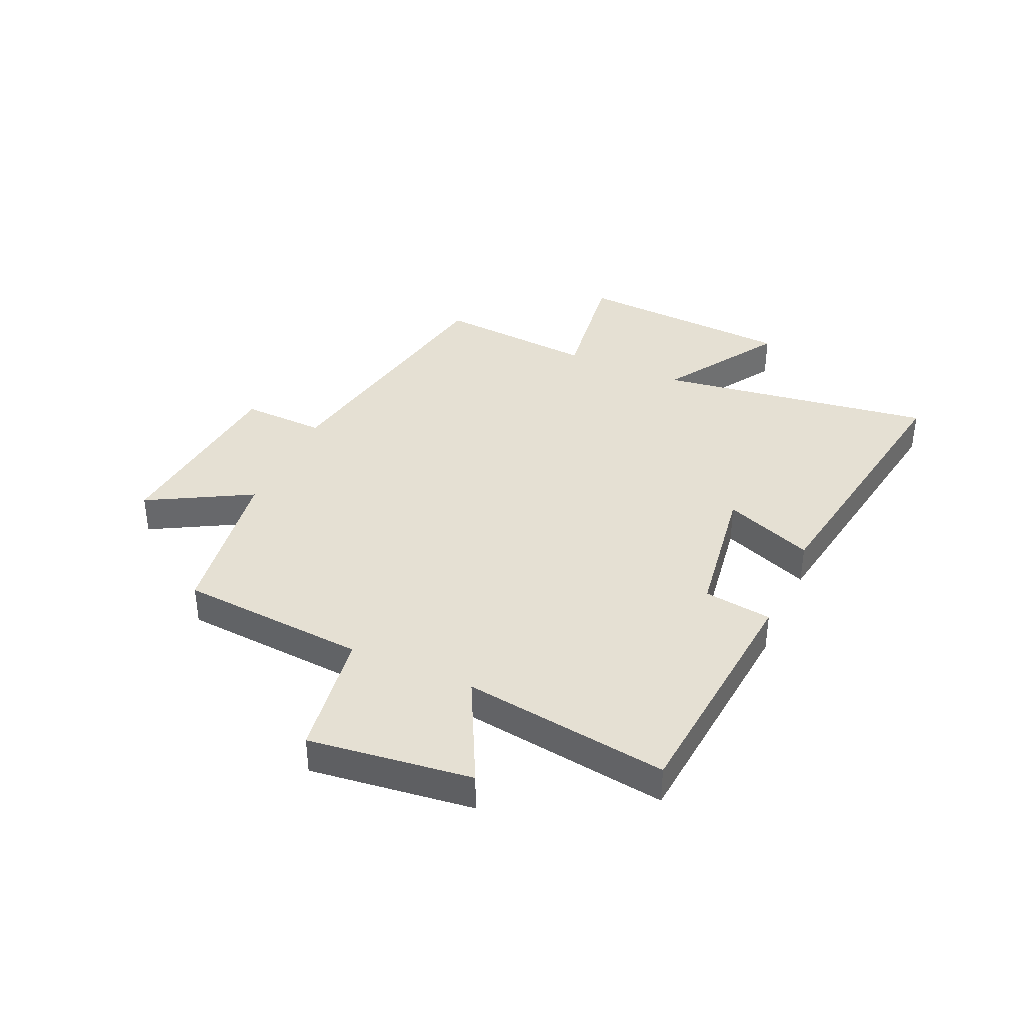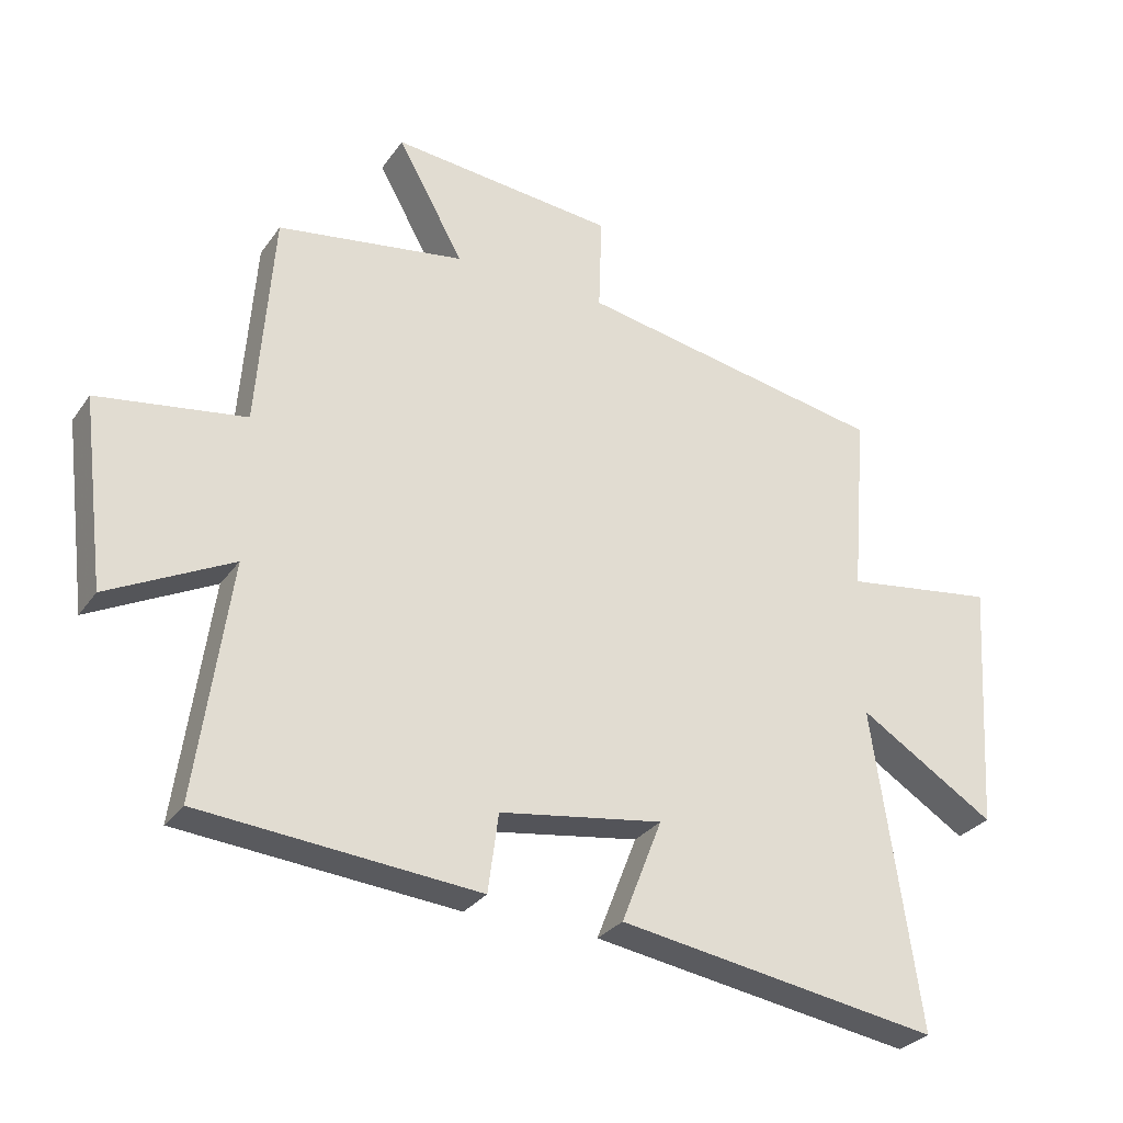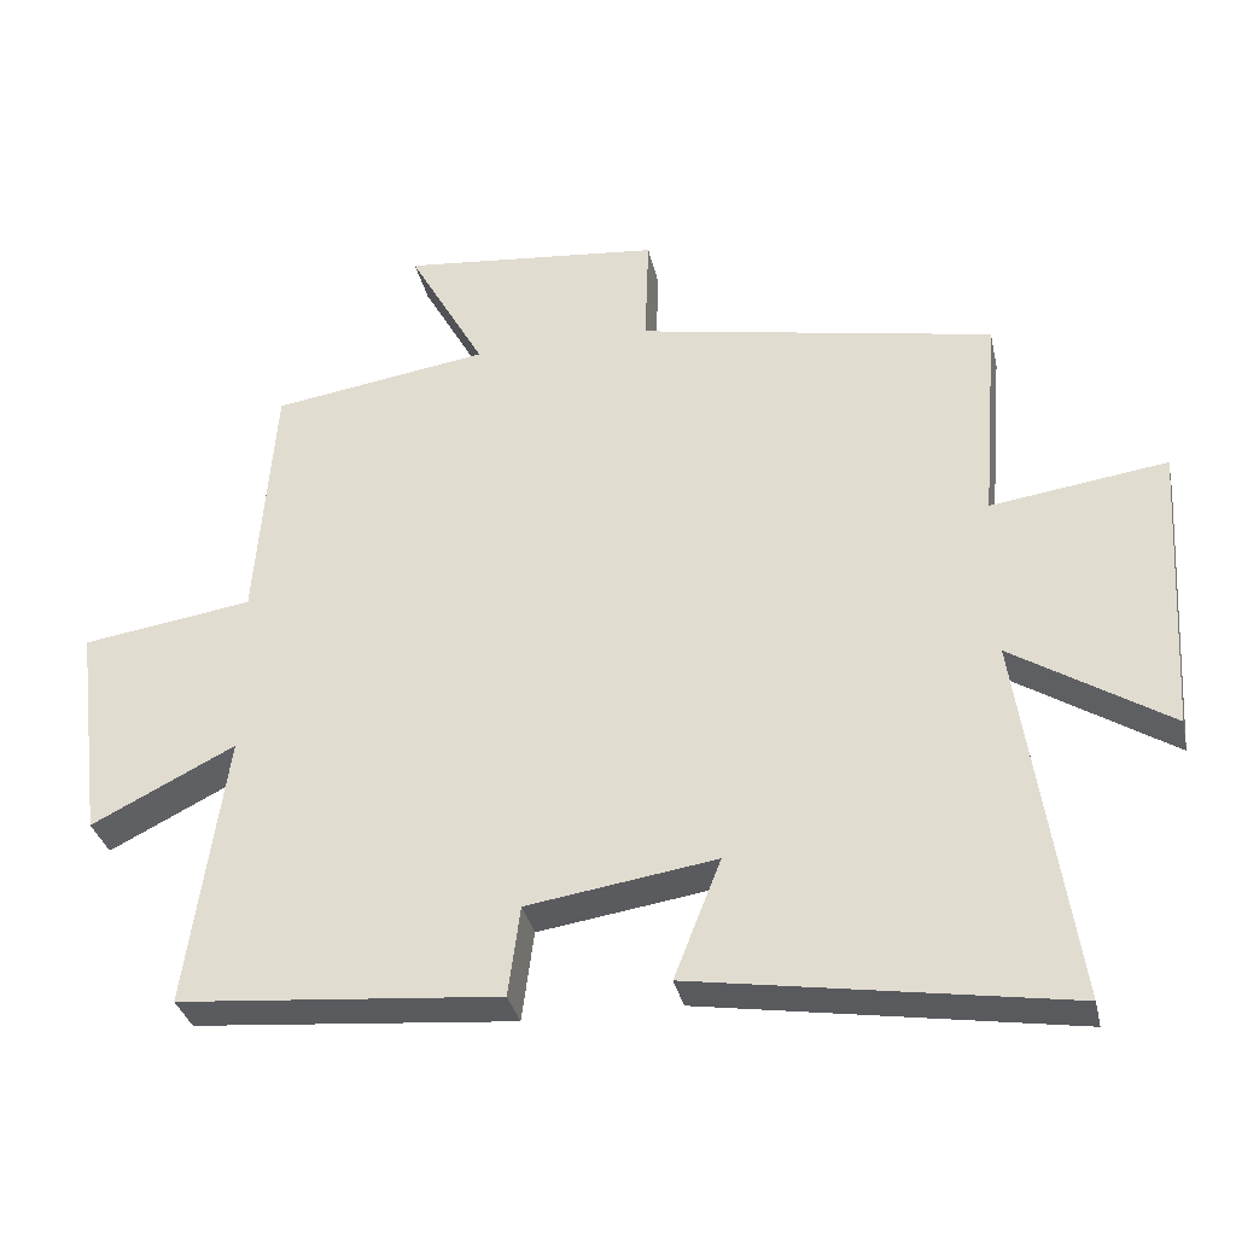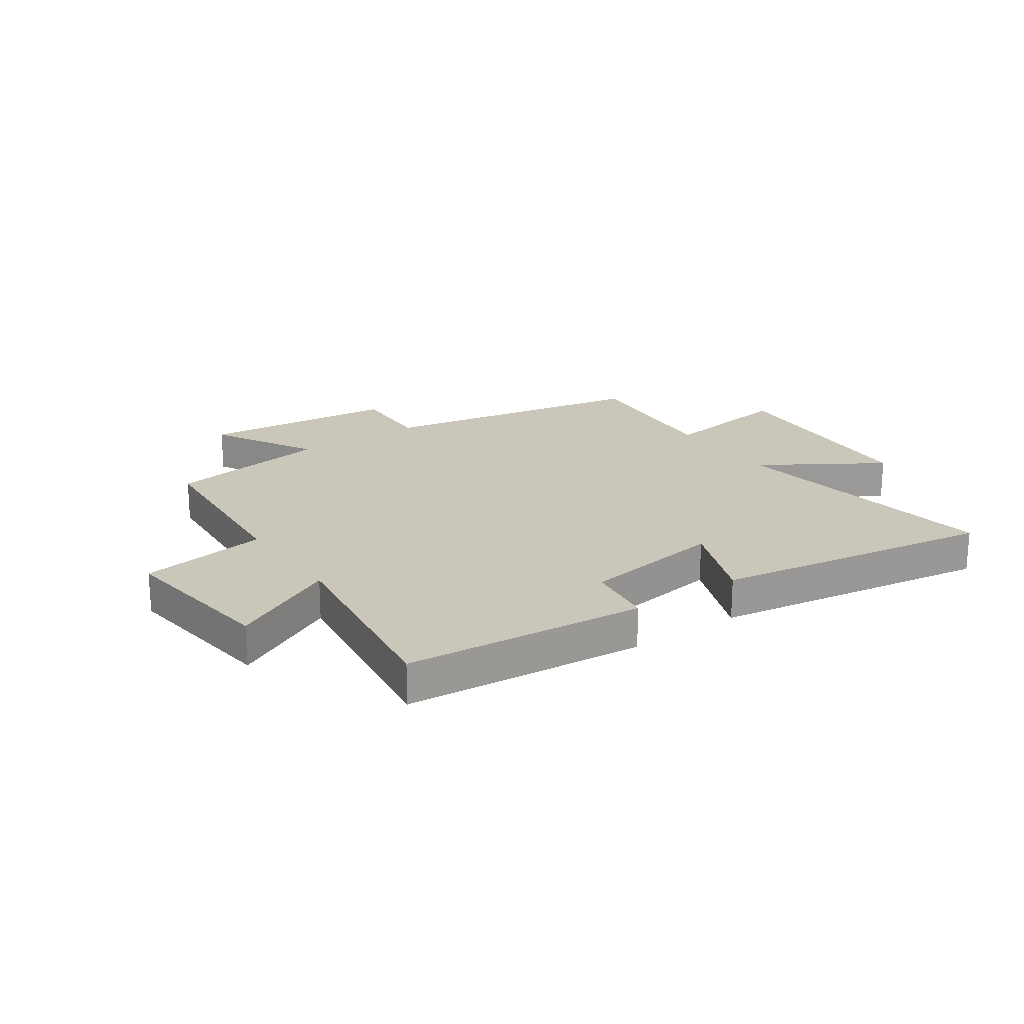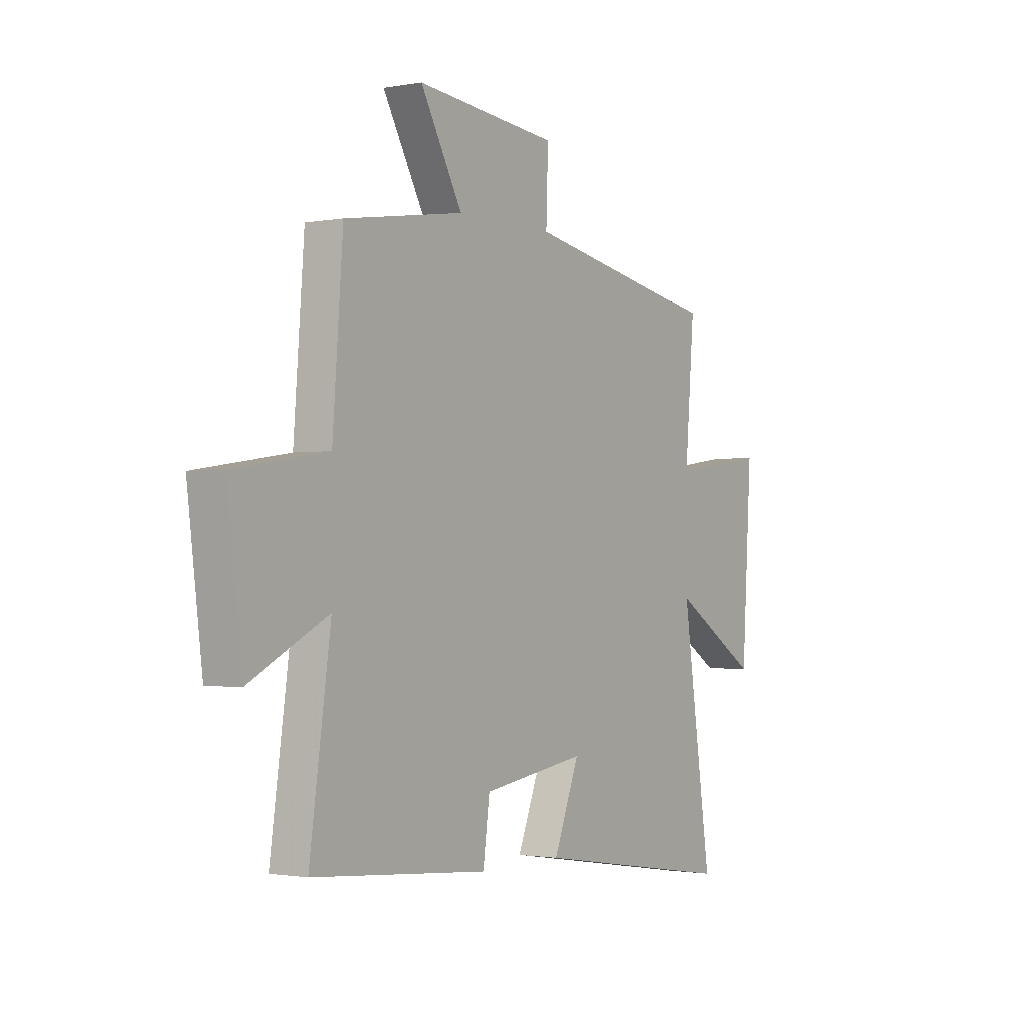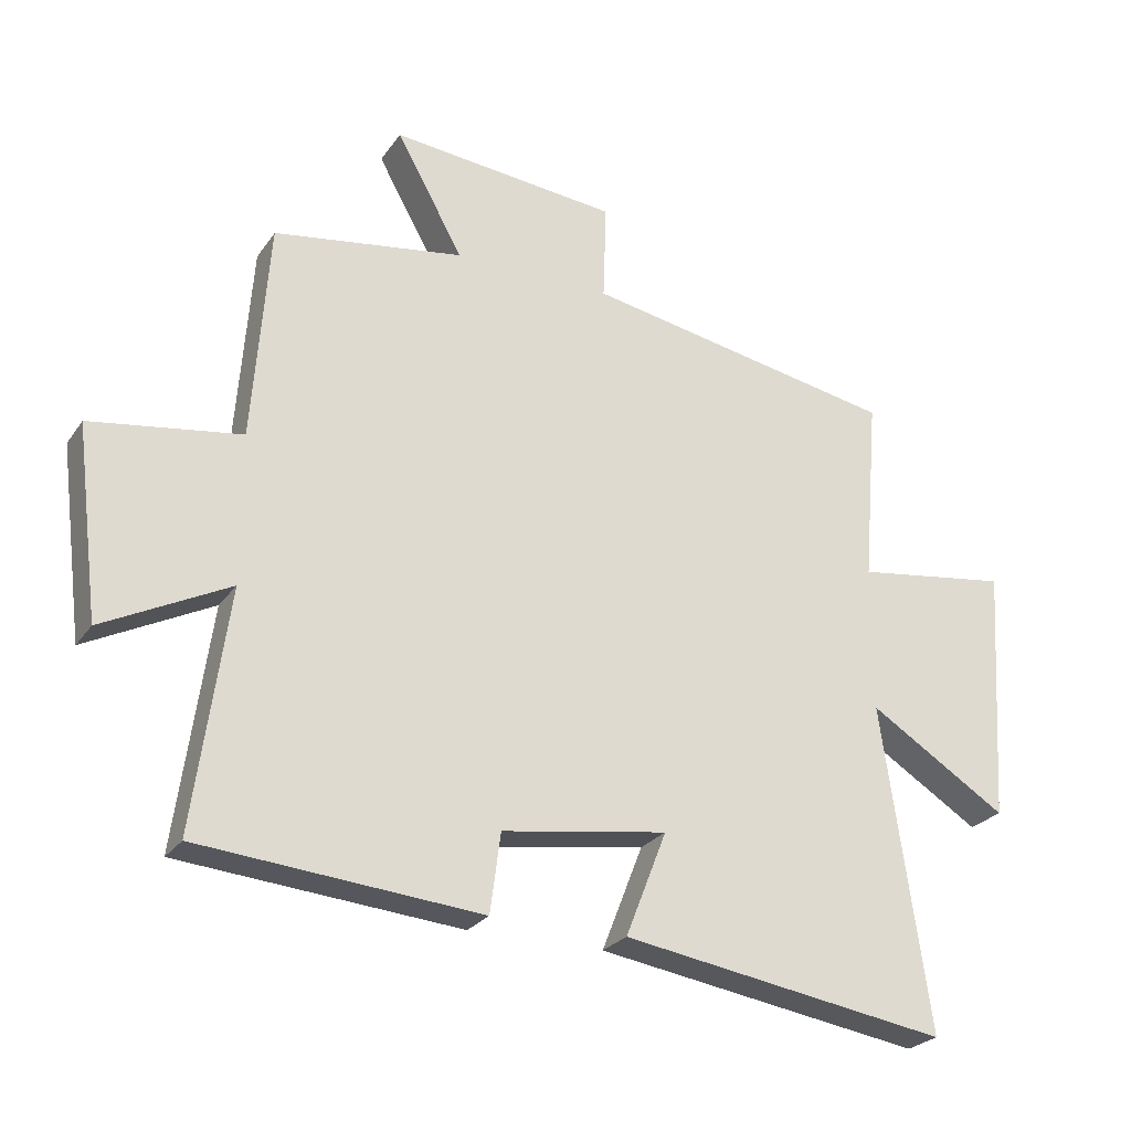
<metadata>
{"format":"obj","ext":"obj","renderer":"f3d","projection":"perspective","resolution":1024,"background":"white","views":[{"elev":38.0,"azim":114.2,"up":"+Y"},{"elev":-29.3,"azim":151.6,"up":"+Z"},{"elev":-33.6,"azim":-167.7,"up":"+Z"},{"elev":21.2,"azim":145.3,"up":"+Y"},{"elev":-1.4,"azim":123.9,"up":"+Z"},{"elev":-25.4,"azim":153.3,"up":"+Z"}]}
</metadata>
<code>
v -0.523 0.07 0.412
v -0.05 0.07 0.5
v -0.055 0.07 0.647
v 0.289 0.07 0.681
v 0.188 0.07 0.5
v 0.475 0.07 0.456
v 0.5 0.07 0.126
v 0.726 0.07 0.092
v 0.69 0.07 -0.196
v 0.5 0.07 -0.1
v 0.551 0.07 -0.463
v 0.126 0.07 -0.5
v 0.11 0.07 -0.38
v -0.14 0.07 -0.342
v -0.078 0.07 -0.5
v -0.571 0.07 -0.578
v -0.5 0.07 -0.09
v -0.709 0.07 -0.221
v -0.733 0.07 0.165
v -0.5 0.07 0.132
v -0.523 0 0.412
v -0.05 0 0.5
v -0.055 0 0.647
v 0.289 0 0.681
v 0.188 0 0.5
v 0.475 0 0.456
v 0.5 0 0.126
v 0.726 0 0.092
v 0.69 0 -0.196
v 0.5 0 -0.1
v 0.551 0 -0.463
v 0.126 0 -0.5
v 0.11 0 -0.38
v -0.14 0 -0.342
v -0.078 0 -0.5
v -0.571 0 -0.578
v -0.5 0 -0.09
v -0.709 0 -0.221
v -0.733 0 0.165
v -0.5 0 0.132
f 17 18 19 20
f 14 15 16 17
f 13 14 17 20
f 10 11 12 13
f 10 13 20 1
f 7 8 9 10
f 5 6 7 10
f 2 3 4 5
f 1 2 5 10
f 40 39 38 37
f 37 36 35 34
f 40 37 34 33
f 33 32 31 30
f 21 40 33 30
f 30 29 28 27
f 30 27 26 25
f 25 24 23 22
f 30 25 22 21
f 1 21 22 2
f 2 22 23 3
f 3 23 24 4
f 4 24 25 5
f 5 25 26 6
f 6 26 27 7
f 7 27 28 8
f 8 28 29 9
f 9 29 30 10
f 10 30 31 11
f 11 31 32 12
f 12 32 33 13
f 13 33 34 14
f 14 34 35 15
f 15 35 36 16
f 16 36 37 17
f 17 37 38 18
f 18 38 39 19
f 19 39 40 20
f 20 40 21 1

</code>
